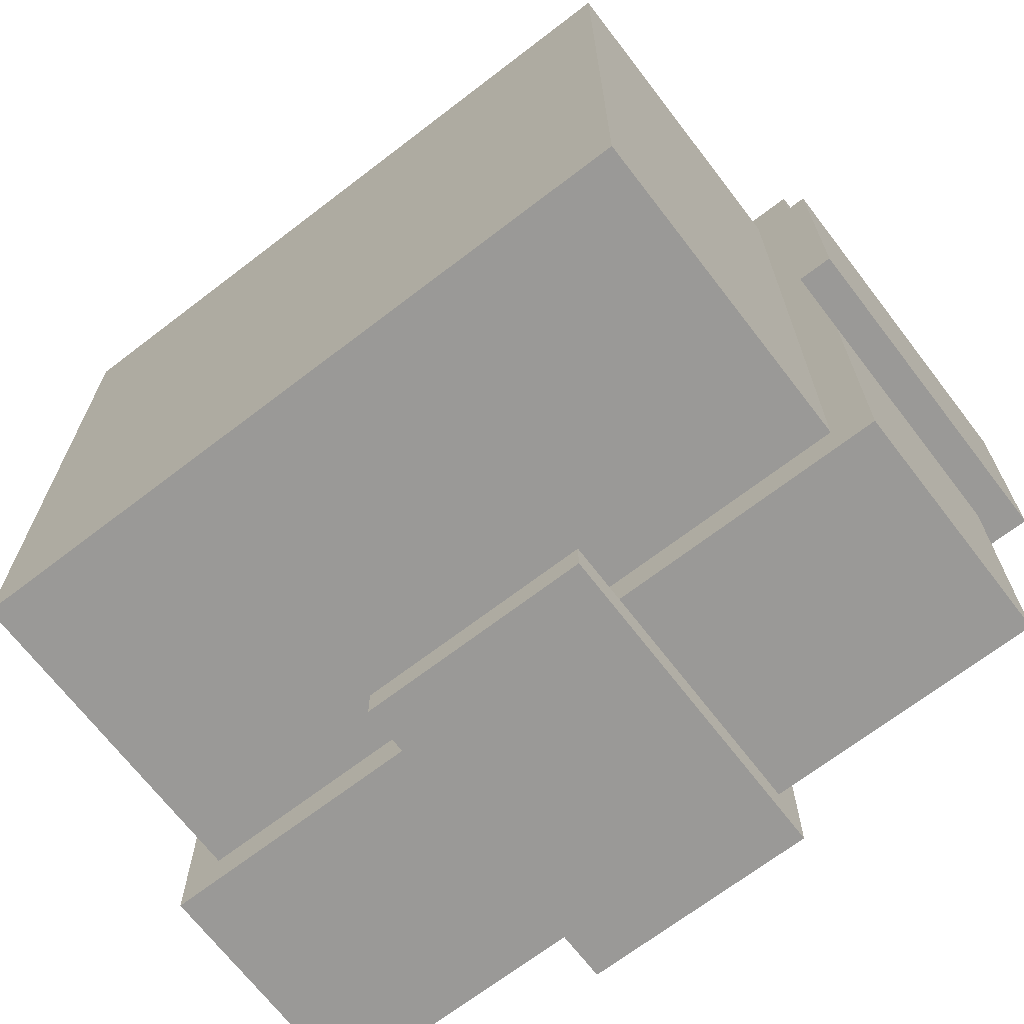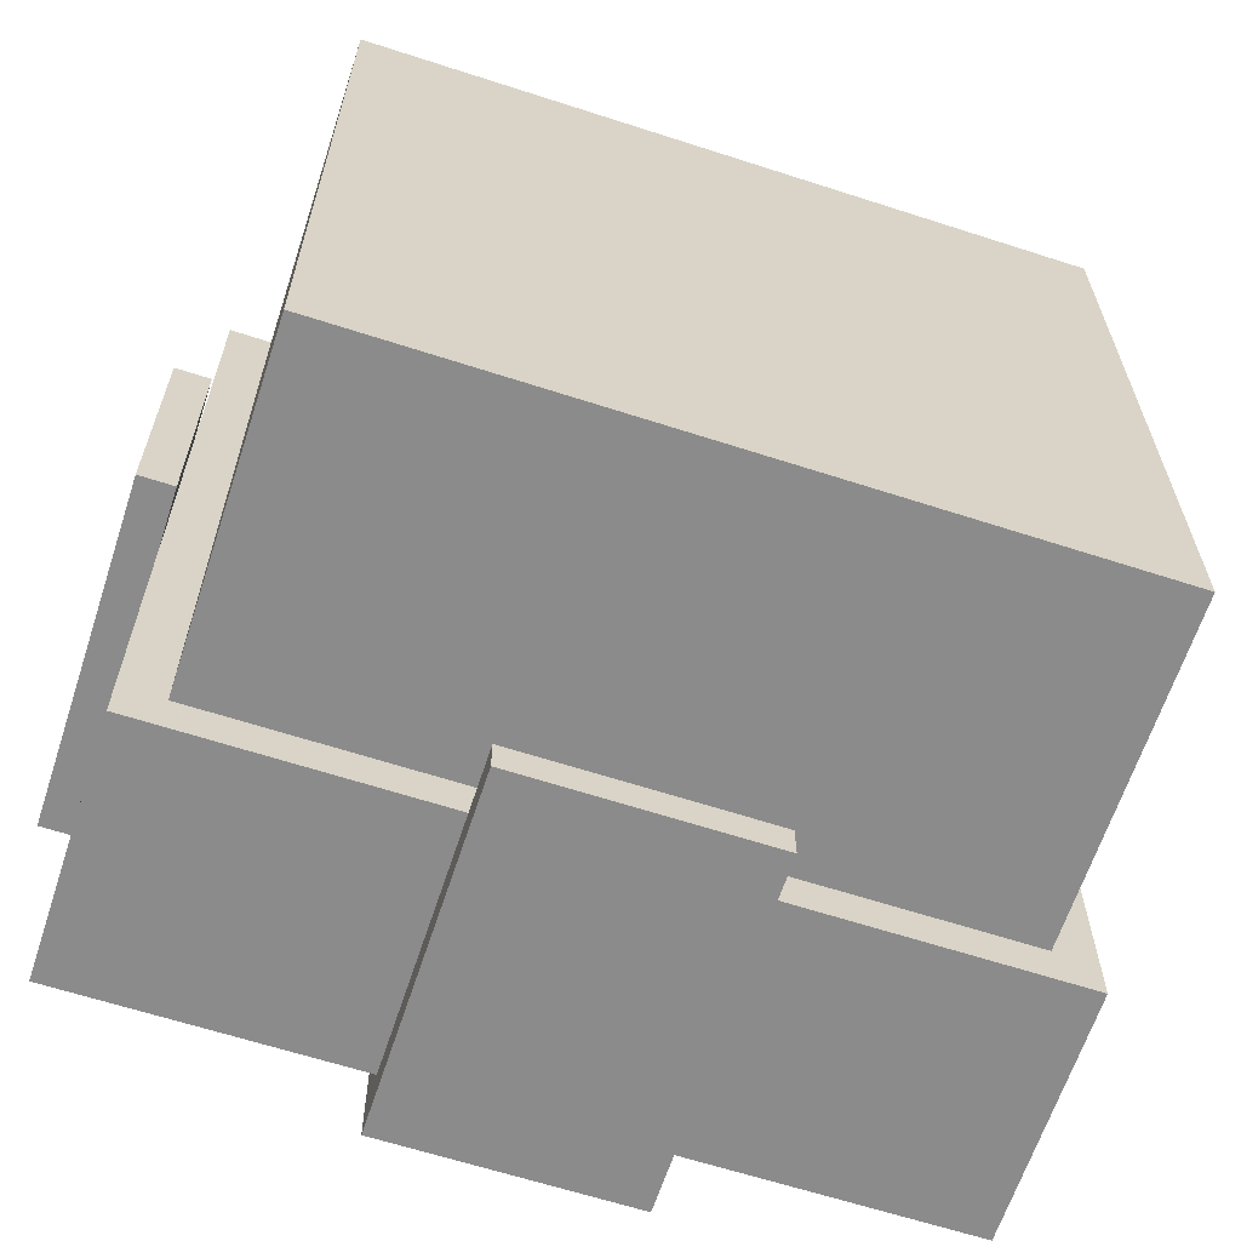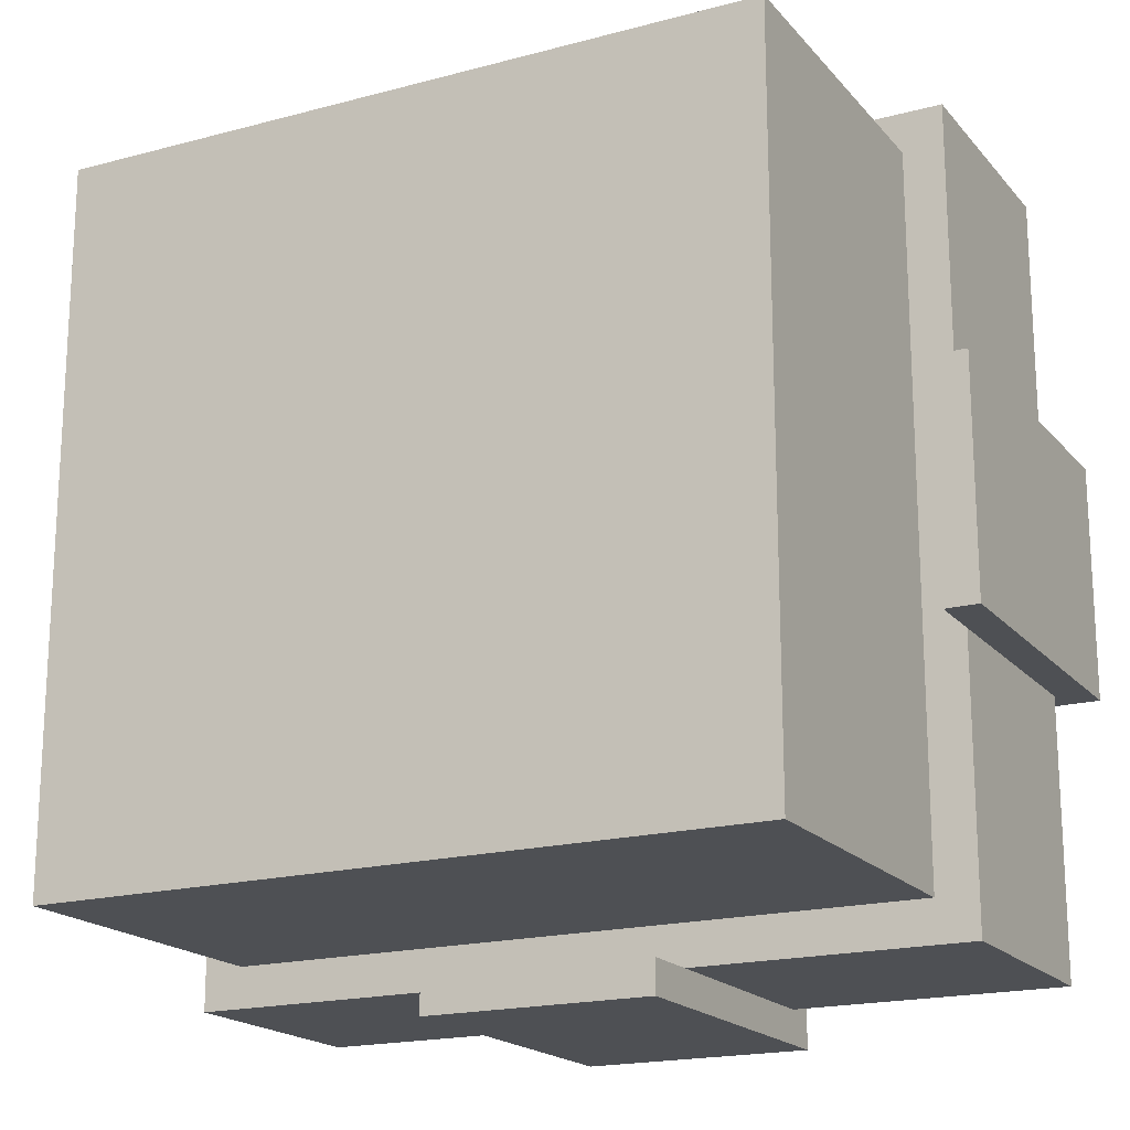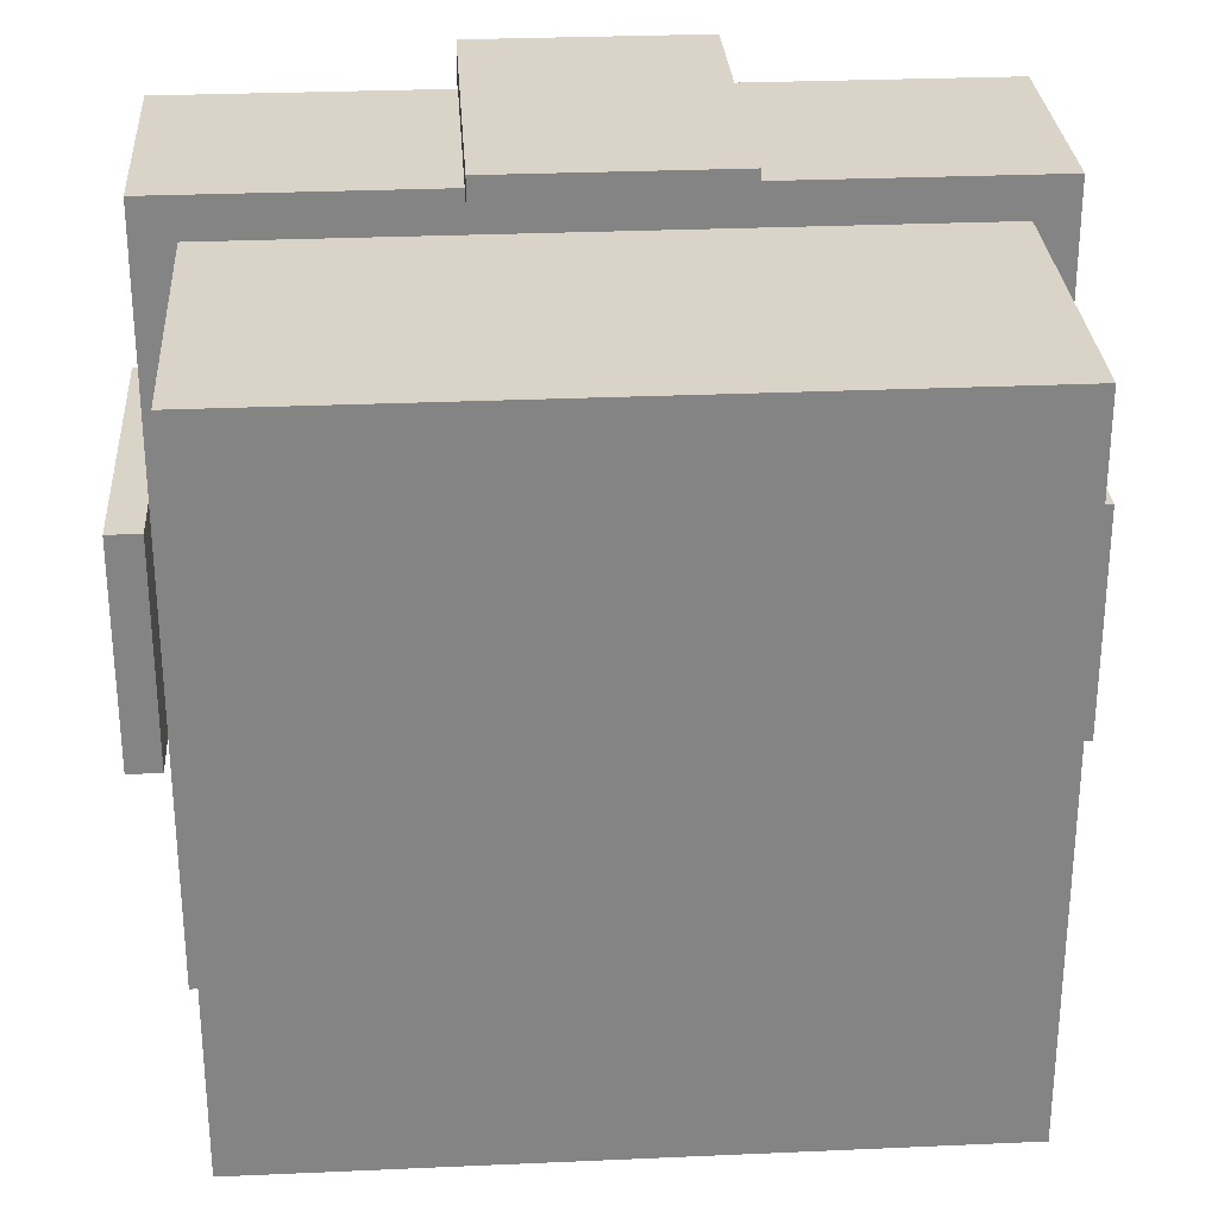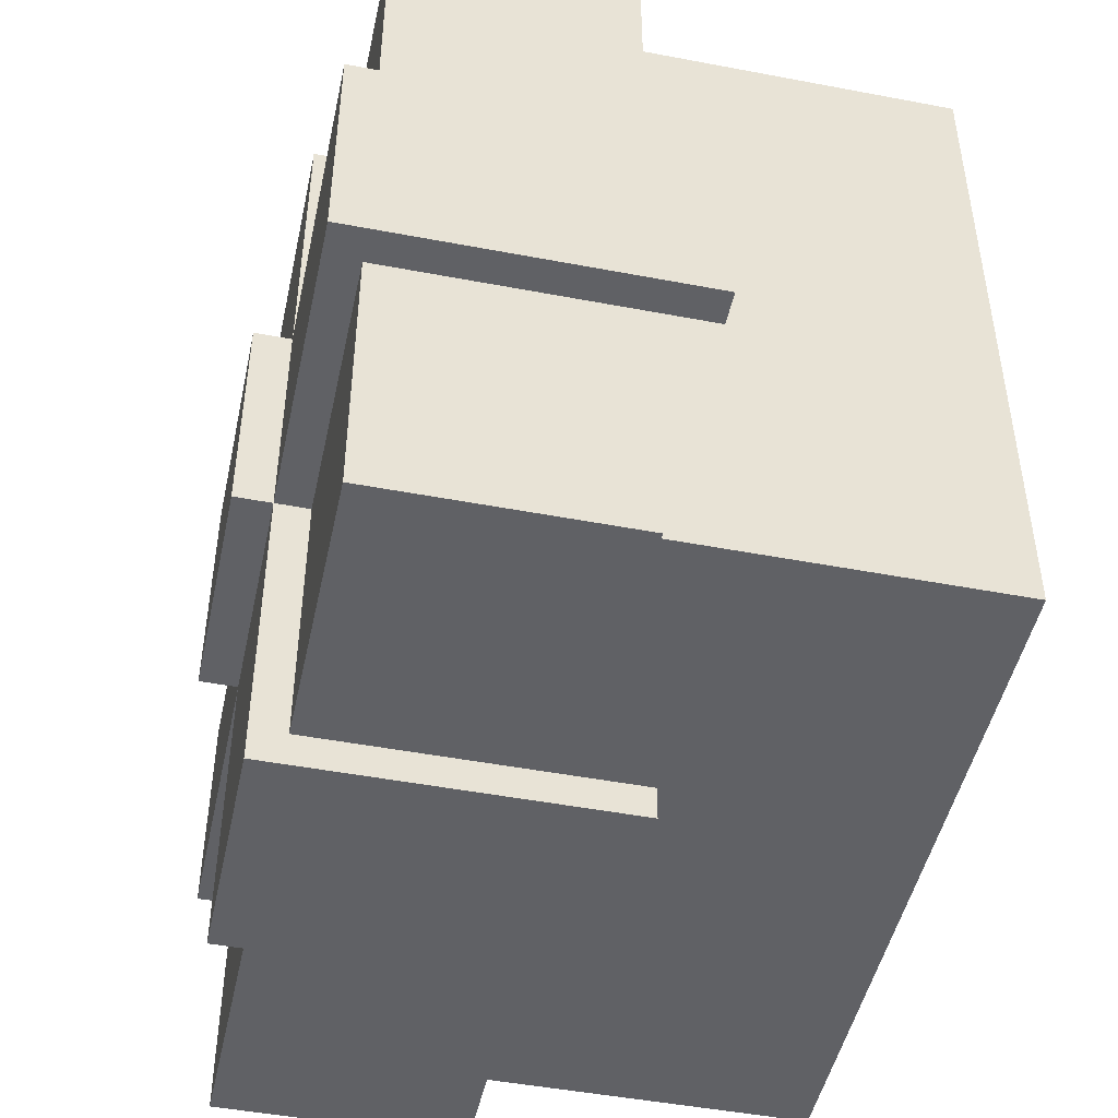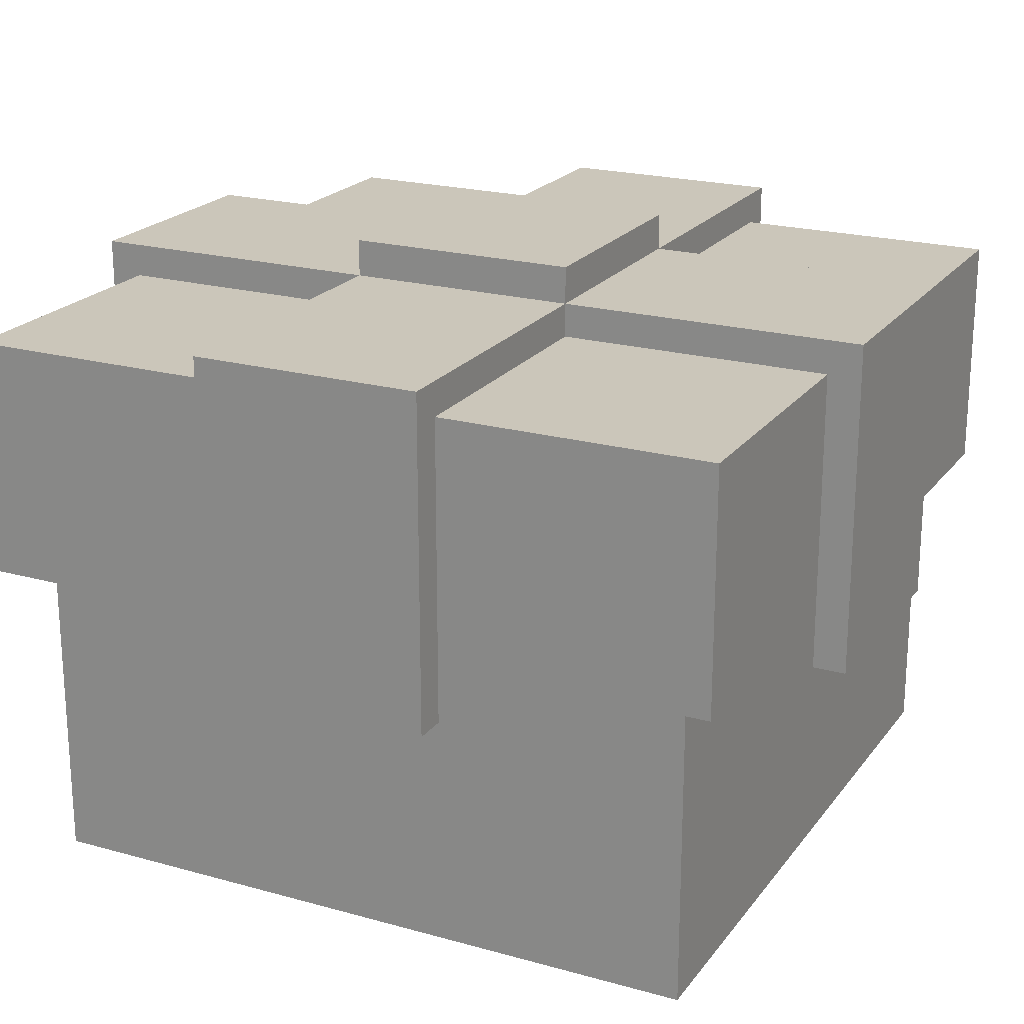
<metadata>
{"format":"obj","ext":"obj","renderer":"f3d","projection":"perspective","resolution":1024,"background":"white","views":[{"elev":-68.9,"azim":37.5,"up":"+Z"},{"elev":-64.0,"azim":-18.1,"up":"+Z"},{"elev":-18.6,"azim":27.3,"up":"+Z"},{"elev":28.8,"azim":-3.8,"up":"+Z"},{"elev":-47.6,"azim":-102.1,"up":"+Z"},{"elev":21.2,"azim":26.4,"up":"+Y"}]}
</metadata>
<code>
g default
v -25 -26.69 25
v -25 -26.69 8.333
v -8.333 -26.69 8.333
v -8.333 -26.69 25
v 8.333 -26.69 8.333
v 8.333 -26.69 25
v 25 -26.69 8.333
v 25 -26.69 25
v -25 -26.69 -8.333
v -8.333 -26.69 -8.333
v 8.333 -26.69 -8.333
v 25 -26.69 -8.333
v -25 -26.69 -25
v -8.333 -26.69 -25
v 8.333 -26.69 -25
v 25 -26.69 -25
v -27.89 13.69 27.89
v -8.333 13.69 27.89
v -8.333 13.69 8.333
v -27.89 13.69 8.333
v -8.333 16.1 30.31
v 8.333 16.1 30.31
v 8.333 16.1 8.333
v -8.333 16.1 8.333
v 8.333 13.69 27.89
v 27.89 13.69 27.89
v 27.89 13.69 8.333
v 8.333 13.69 8.333
v -30.31 16.1 8.333
v -8.333 16.1 -8.333
v -30.31 16.1 -8.333
v -8.333 18.75 8.333
v 8.333 18.75 8.333
v 8.333 18.75 -8.333
v -8.333 18.75 -8.333
v 30.31 16.1 8.333
v 30.31 16.1 -8.333
v 8.333 16.1 -8.333
v -27.89 13.69 -8.333
v -8.333 13.69 -8.333
v -8.333 13.69 -27.89
v -27.89 13.69 -27.89
v 8.333 16.1 -30.31
v -8.333 16.1 -30.31
v 8.333 13.69 -8.333
v 27.89 13.69 -8.333
v 27.89 13.69 -27.89
v 8.333 13.69 -27.89
v -8.333 -3.705 25
v -25 -3.705 25
v 8.333 -3.705 25
v 25 -3.705 25
v -27.89 -3.705 27.89
v -8.333 -3.705 27.89
v -8.333 -3.705 30.31
v 8.333 -3.705 30.31
v 8.333 -3.705 27.89
v 27.89 -3.705 27.89
v 25 -3.705 8.333
v 25 -3.705 -8.333
v 25 -3.705 -25
v 27.89 -3.705 8.333
v 30.31 -3.705 8.333
v 30.31 -3.705 -8.333
v 27.89 -3.705 -8.333
v 27.89 -3.705 -27.89
v 8.333 -3.705 -25
v -8.333 -3.705 -25
v -25 -3.705 -25
v 8.333 -3.705 -27.89
v 8.333 -3.705 -30.31
v -8.333 -3.705 -30.31
v -8.333 -3.705 -27.89
v -27.89 -3.705 -27.89
v -25 -3.705 -8.333
v -25 -3.705 8.333
v -27.89 -3.705 -8.333
v -30.31 -3.705 -8.333
v -30.31 -3.705 8.333
v -27.89 -3.705 8.333
v -8.333 -8.047 27.89
v 8.333 -8.047 27.89
v 8.333 -8.047 30.31
v -8.333 -8.047 30.31
v 27.89 -8.047 8.333
v 27.89 -8.047 -8.333
v 30.31 -8.047 -8.333
v 30.31 -8.047 8.333
v 8.333 -8.047 -27.89
v -8.333 -8.047 -27.89
v -8.333 -8.047 -30.31
v 8.333 -8.047 -30.31
v -27.89 -8.047 -8.333
v -27.89 -8.047 8.333
v -30.31 -8.047 8.333
v -30.31 -8.047 -8.333
v 27.89 13.69 8.333
v 8.333 13.69 8.333
v 8.333 13.69 27.89
v 8.333 -3.705 27.89
v 27.89 -3.705 -8.333
v 27.89 -3.705 8.333
v -8.333 -3.705 -27.89
v 8.333 -3.705 -27.89
v -27.89 -3.705 8.333
v -27.89 -3.705 -8.333
v -8.333 -3.705 27.89
v -8.333 13.69 27.89
v -8.333 13.69 8.333
v -27.89 13.69 8.333
v -27.89 13.69 -8.333
v -8.333 13.69 -8.333
v -8.333 13.69 -27.89
v 8.333 13.69 -27.89
v 8.333 13.69 -8.333
v 27.89 13.69 -8.333
g Athena_small_package:Athena_small_package
f 1 2 3 4
f 4 3 5 6
f 6 5 7 8
f 2 9 10 3
f 3 10 11 5
f 5 11 12 7
f 9 13 14 10
f 10 14 15 11
f 11 15 16 12
f 21 22 23 24
f 99 26 97 98
f 29 24 30 31
f 32 33 34 35
f 23 36 37 38
f 111 112 113 42
f 30 38 43 44
f 115 116 47 114
f 1 4 49 50
f 4 6 51 49
f 6 8 52 51
f 53 107 108 17
f 55 56 22 21
f 56 55 84 83
f 100 58 26 99
f 8 7 59 52
f 7 12 60 59
f 12 16 61 60
f 58 102 97 26
f 63 64 37 36
f 64 63 88 87
f 101 66 47 116
f 16 15 67 61
f 15 14 68 67
f 14 13 69 68
f 66 104 114 47
f 71 72 44 43
f 72 71 92 91
f 103 74 42 113
f 13 9 75 69
f 9 2 76 75
f 2 1 50 76
f 74 106 111 42
f 78 79 29 31
f 79 78 96 95
f 105 53 17 110
f 50 49 107 53
f 49 51 100 107
f 51 52 58 100
f 52 59 102 58
f 59 60 101 102
f 60 61 66 101
f 61 67 104 66
f 67 68 103 104
f 68 69 74 103
f 69 75 106 74
f 75 76 105 106
f 76 50 53 105
f 19 18 21 24
f 18 54 55 21
f 55 54 81 84
f 81 82 83 84
f 57 25 22 56
f 25 28 23 22
f 57 56 83 82
f 28 27 36 23
f 27 62 63 36
f 63 62 85 88
f 85 86 87 88
f 65 46 37 64
f 46 45 38 37
f 65 64 87 86
f 45 48 43 38
f 48 70 71 43
f 71 70 89 92
f 89 90 91 92
f 73 41 44 72
f 41 40 30 44
f 73 72 91 90
f 40 39 31 30
f 39 77 78 31
f 78 77 93 96
f 93 94 95 96
f 80 20 29 79
f 20 19 24 29
f 80 79 95 94
f 54 57 82 81
f 62 65 86 85
f 70 73 90 89
f 77 80 94 93
f 24 23 33 32
f 23 38 34 33
f 38 30 35 34
f 30 24 32 35
f 17 108 109 110

</code>
